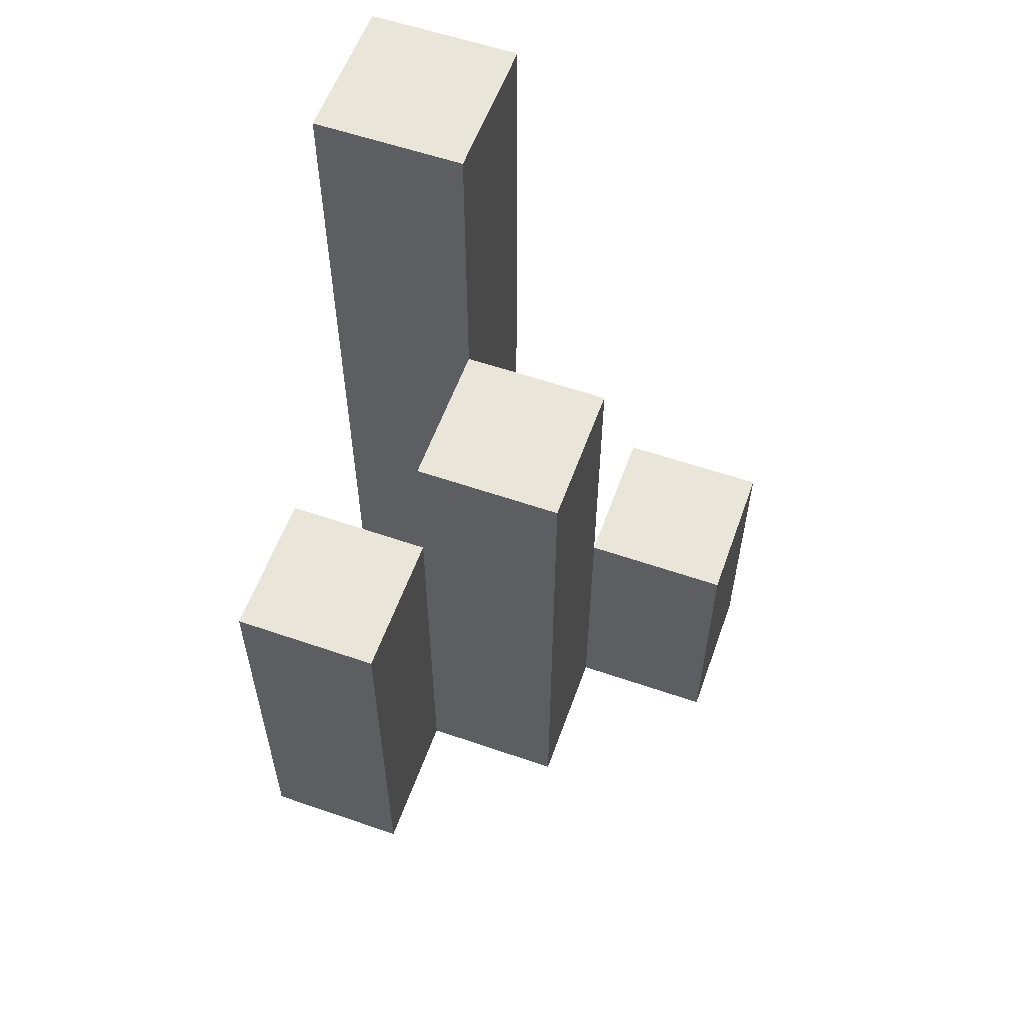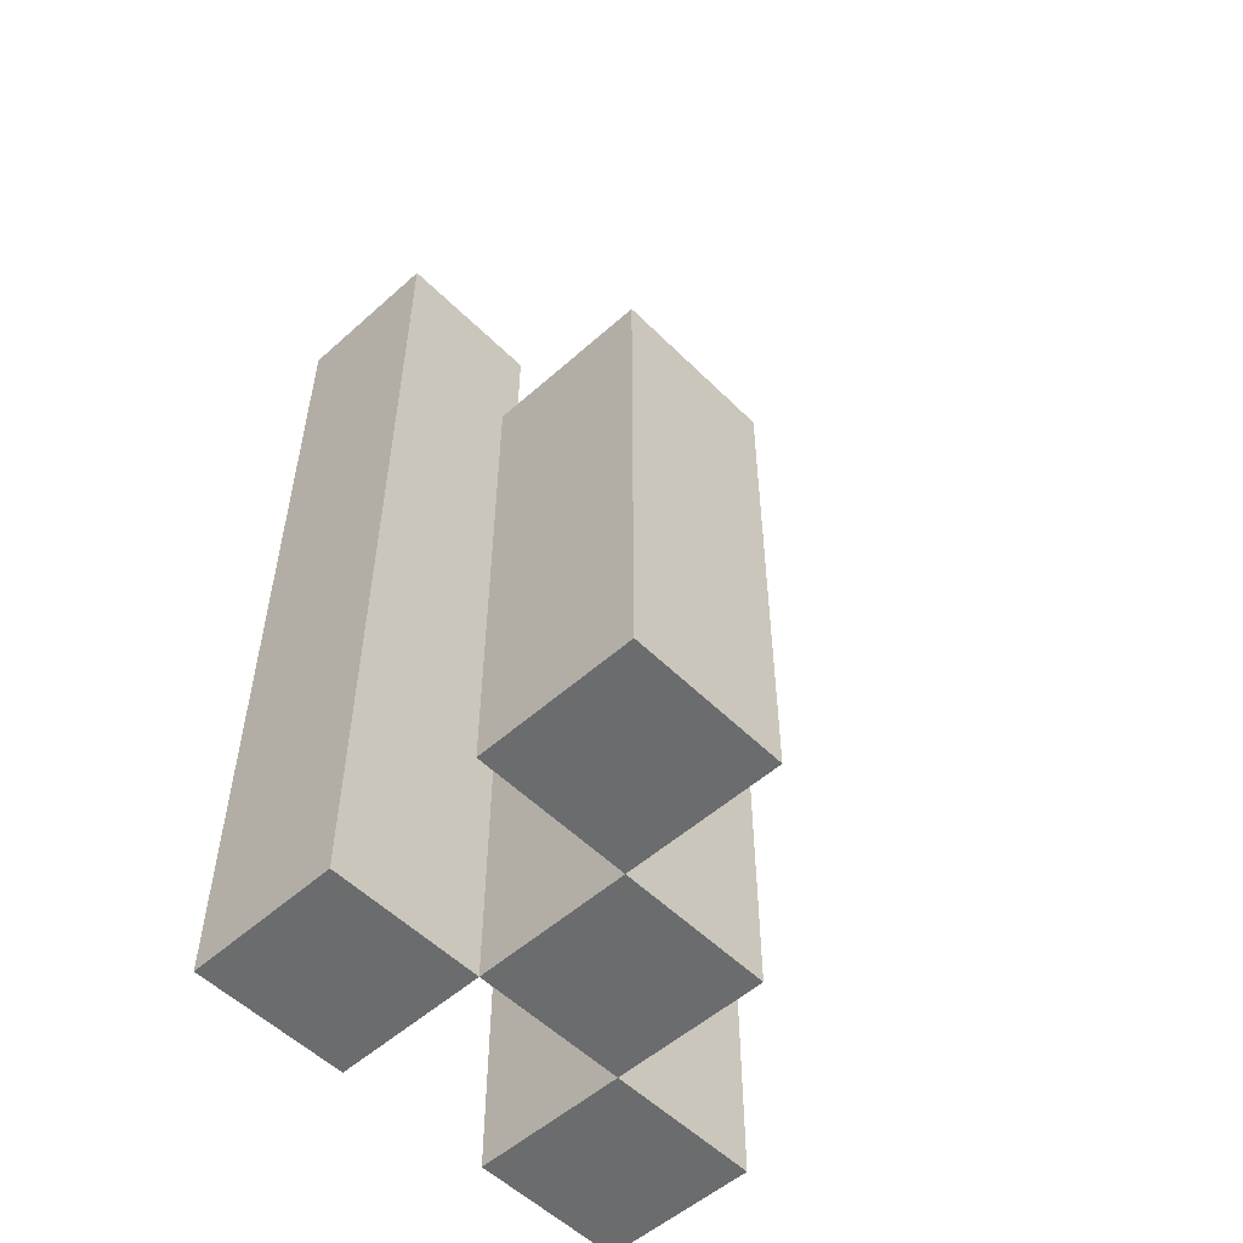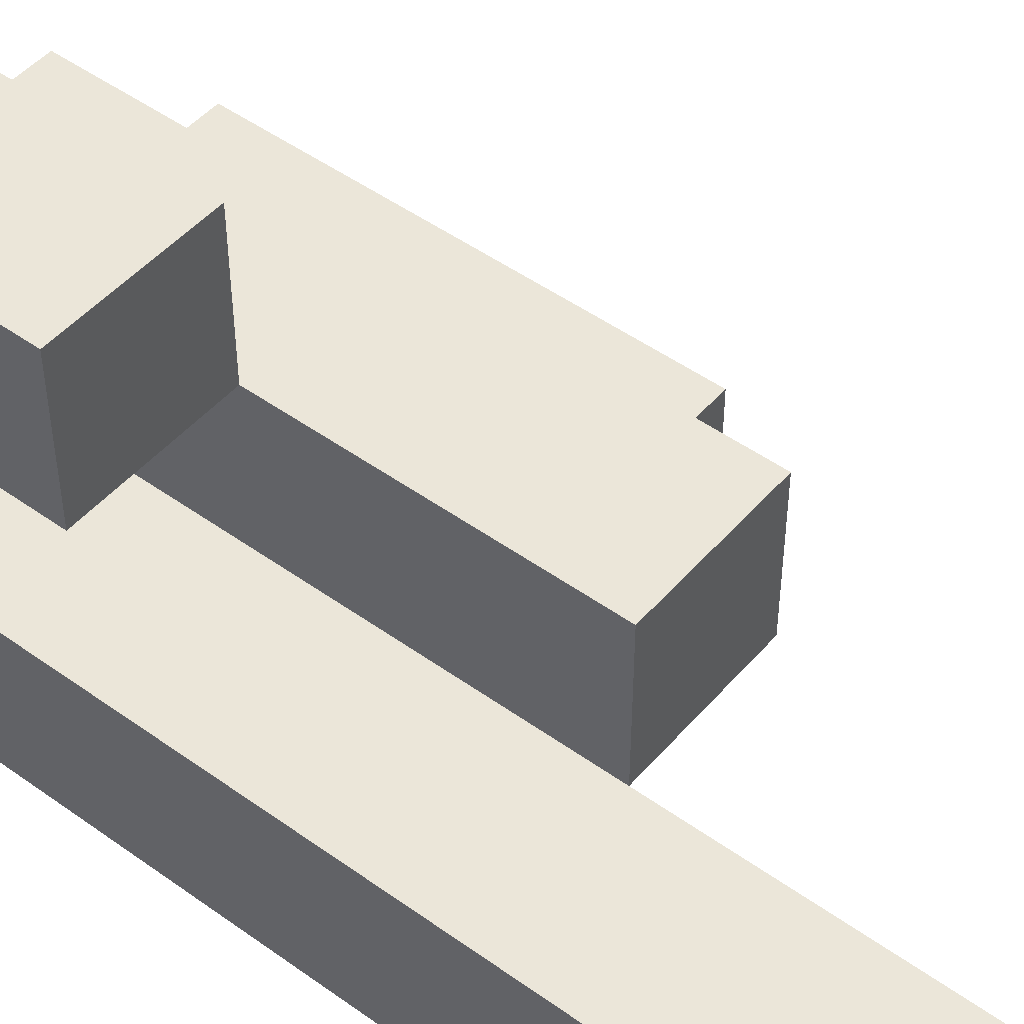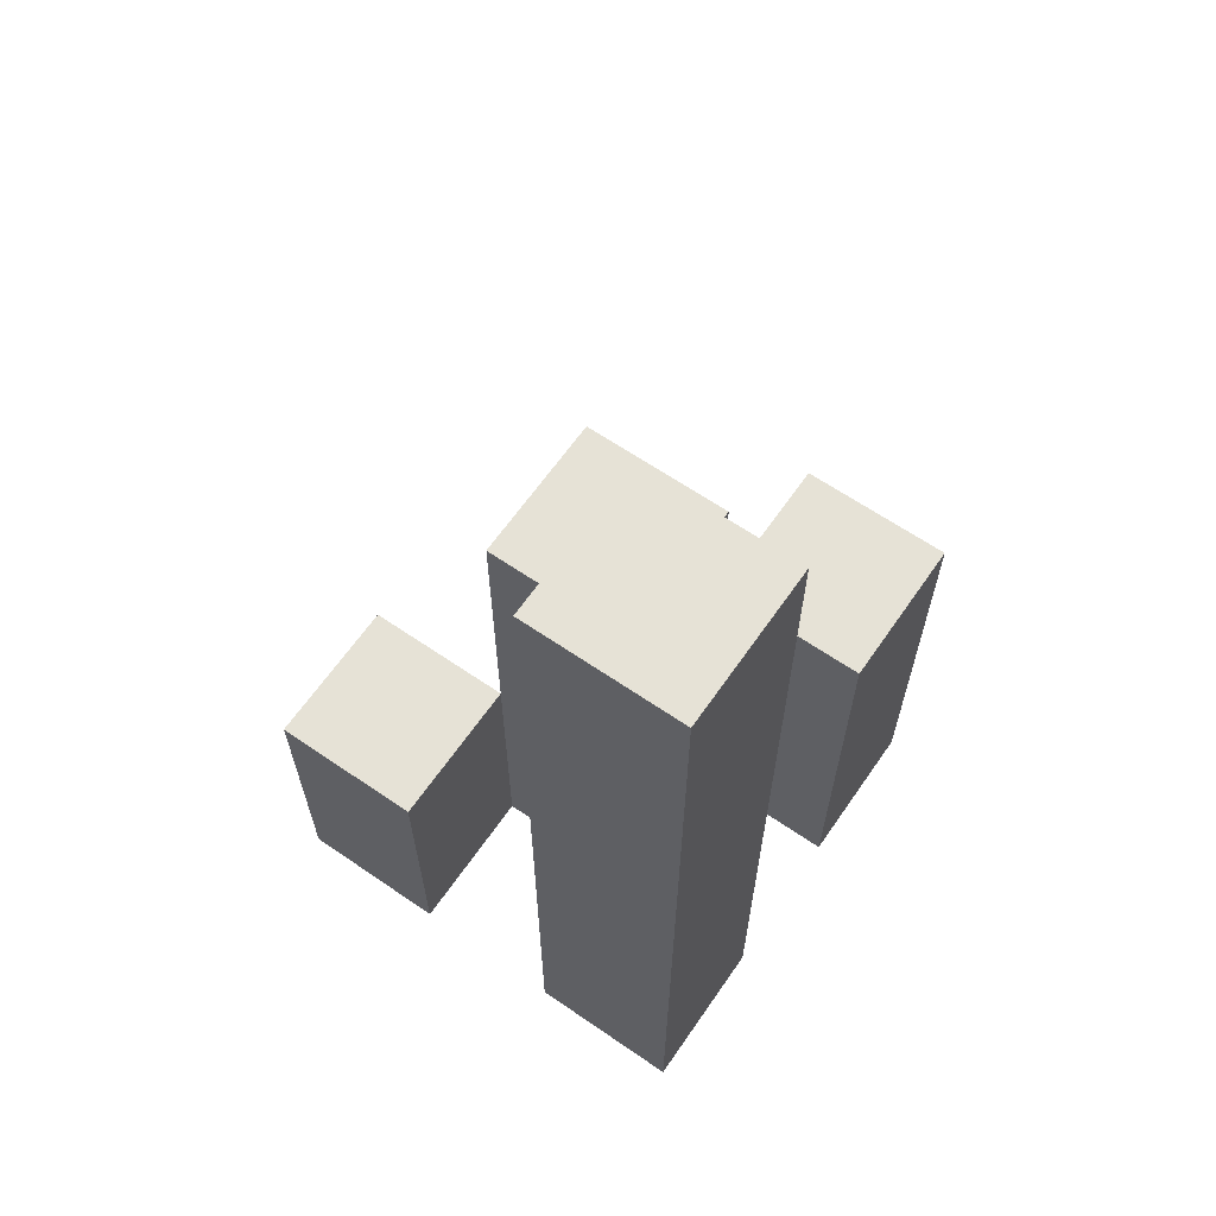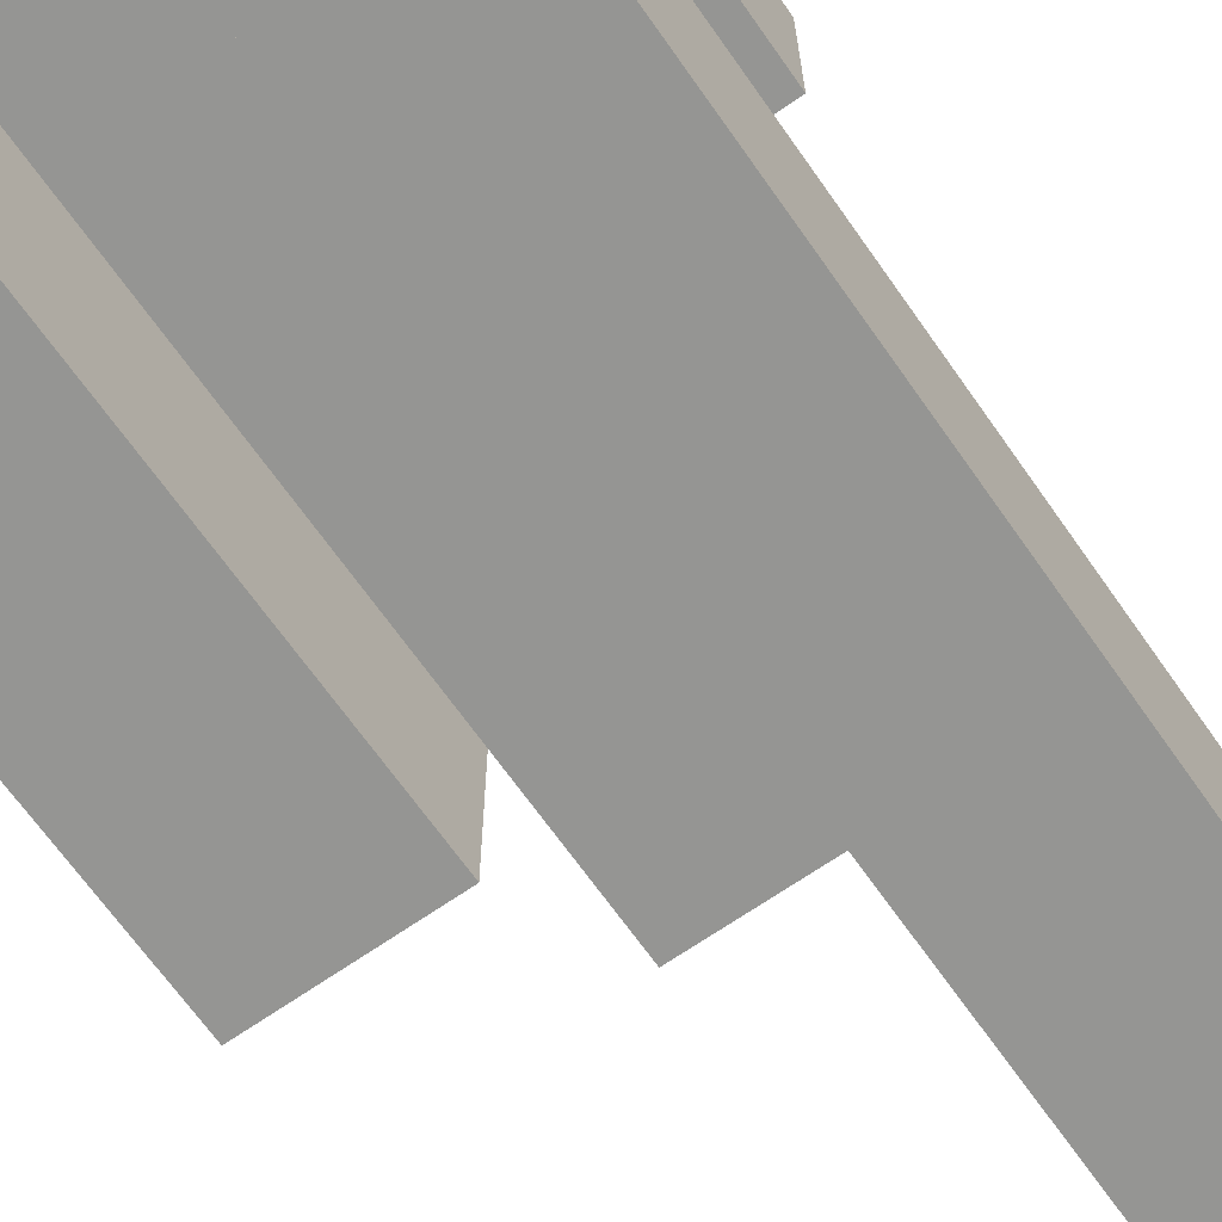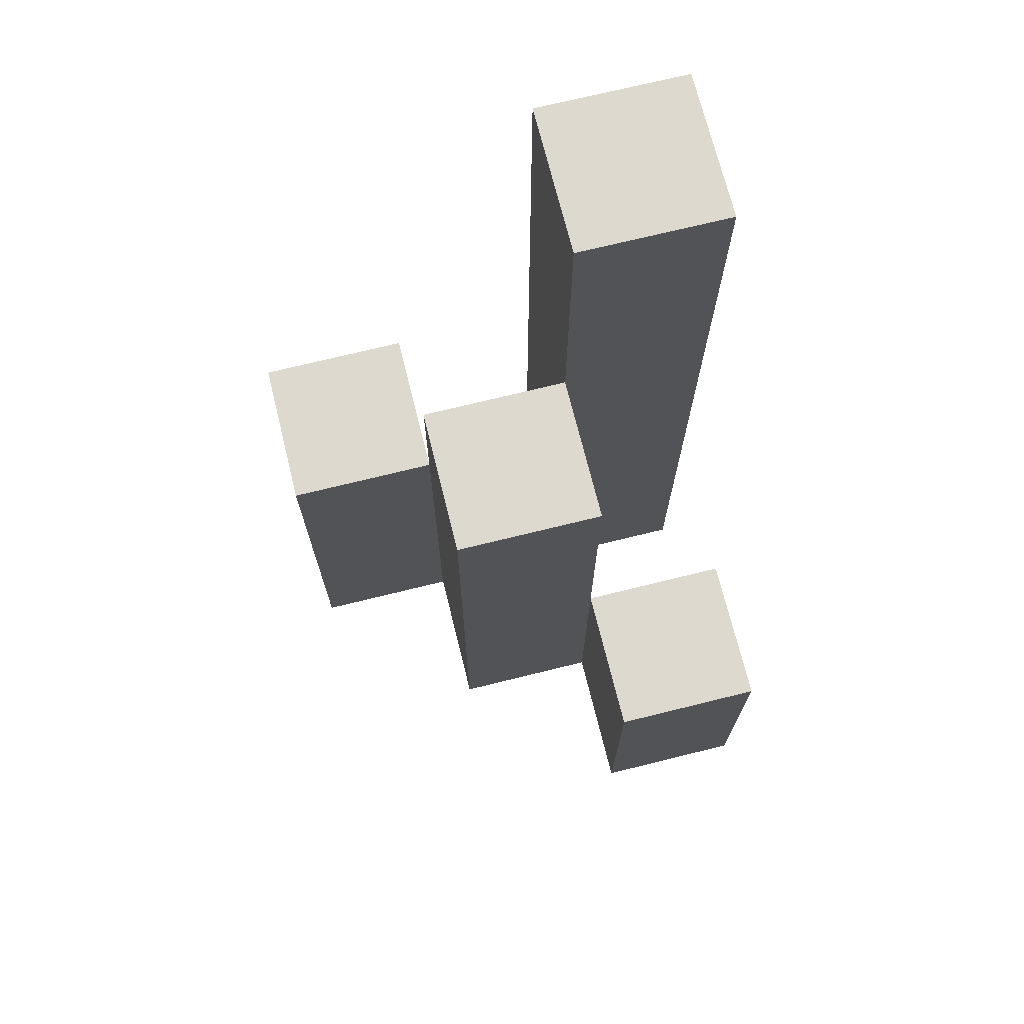
<metadata>
{"format":"obj","ext":"obj","renderer":"f3d","projection":"perspective","resolution":1024,"background":"white","views":[{"elev":57.8,"azim":-70.3,"up":"+Y"},{"elev":-53.6,"azim":-136.5,"up":"+Y"},{"elev":48.3,"azim":128.8,"up":"+Z"},{"elev":63.8,"azim":124.7,"up":"+Y"},{"elev":-67.3,"azim":35.0,"up":"+Z"},{"elev":71.4,"azim":-13.9,"up":"+Y"}]}
</metadata>
<code>
o
v -12.2 0.9 19.5
v -12.2 0.9 19.6
v -12.2 0.9 19.7
v -12.2 0.9 19.8
v -12.2 1 19.7
v -12.2 1 19.8
v -12.2 1.1 19.7
v -12.2 1.1 19.8
v -12.2 1.4 19.5
v -12.2 1.4 19.6
v -12.2 1.5 19.5
v -12.2 1.5 19.6
v -12.3 0.9 19.6
v -12.3 0.9 19.7
v -12.3 1 19.7
v -12.3 1.1 19.7
v -12.3 1.2 19.6
v -12.3 1.2 19.7
v -12.3 1.3 19.6
v -12.3 1.3 19.7
v -12.4 0.9 19.5
v -12.4 0.9 19.6
v -12.4 1.1 19.5
v -12.4 1.1 19.6
v -12.4 1.2 19.5
v -12.4 1.2 19.6
v -12.3 0.9 19.5
v -12.3 0.9 19.6
v -12.3 0.9 19.7
v -12.3 0.9 19.8
v -12.3 1 19.7
v -12.3 1 19.8
v -12.3 1.1 19.7
v -12.3 1.1 19.8
v -12.3 1.2 19.6
v -12.3 1.3 19.6
v -12.3 1.4 19.5
v -12.3 1.4 19.6
v -12.3 1.5 19.5
v -12.3 1.5 19.6
v -12.4 0.9 19.6
v -12.4 0.9 19.7
v -12.4 1.1 19.6
v -12.4 1.2 19.6
v -12.4 1.2 19.7
v -12.4 1.3 19.6
v -12.4 1.3 19.7
v -12.5 0.9 19.5
v -12.5 0.9 19.6
v -12.5 1.1 19.5
v -12.5 1.1 19.6
v -12.5 1.2 19.5
v -12.5 1.2 19.6
v -12.2 0.9 19.5
v -12.2 1.4 19.5
v -12.2 1.5 19.5
v -12.3 0.9 19.5
v -12.3 1.4 19.5
v -12.3 1.5 19.5
v -12.4 0.9 19.5
v -12.4 1.1 19.5
v -12.4 1.2 19.5
v -12.5 0.9 19.5
v -12.5 1.1 19.5
v -12.5 1.2 19.5
v -12.3 0.9 19.6
v -12.3 1.2 19.6
v -12.3 1.3 19.6
v -12.4 0.9 19.6
v -12.4 1.1 19.6
v -12.4 1.2 19.6
v -12.4 1.3 19.6
v -12.2 0.9 19.7
v -12.2 1 19.7
v -12.2 1.1 19.7
v -12.3 0.9 19.7
v -12.3 1 19.7
v -12.3 1.1 19.7
v -12.2 0.9 19.6
v -12.2 1.4 19.6
v -12.2 1.5 19.6
v -12.3 0.9 19.6
v -12.3 1.2 19.6
v -12.3 1.3 19.6
v -12.3 1.4 19.6
v -12.3 1.5 19.6
v -12.4 0.9 19.6
v -12.4 1.1 19.6
v -12.4 1.2 19.6
v -12.5 0.9 19.6
v -12.5 1.1 19.6
v -12.5 1.2 19.6
v -12.3 0.9 19.7
v -12.3 1 19.7
v -12.3 1.1 19.7
v -12.3 1.2 19.7
v -12.3 1.3 19.7
v -12.4 0.9 19.7
v -12.4 1.2 19.7
v -12.4 1.3 19.7
v -12.2 0.9 19.8
v -12.2 1 19.8
v -12.2 1.1 19.8
v -12.3 0.9 19.8
v -12.3 1 19.8
v -12.3 1.1 19.8
v -12.2 0.9 19.5
v -12.3 0.9 19.5
v -12.4 0.9 19.5
v -12.5 0.9 19.5
v -12.2 0.9 19.6
v -12.3 0.9 19.6
v -12.4 0.9 19.6
v -12.5 0.9 19.6
v -12.2 0.9 19.7
v -12.3 0.9 19.7
v -12.4 0.9 19.7
v -12.2 0.9 19.8
v -12.3 0.9 19.8
v -12.2 1.1 19.7
v -12.3 1.1 19.7
v -12.2 1.1 19.8
v -12.3 1.1 19.8
v -12.4 1.2 19.5
v -12.5 1.2 19.5
v -12.4 1.2 19.6
v -12.5 1.2 19.6
v -12.3 1.3 19.6
v -12.4 1.3 19.6
v -12.3 1.3 19.7
v -12.4 1.3 19.7
v -12.2 1.5 19.5
v -12.3 1.5 19.5
v -12.2 1.5 19.6
v -12.3 1.5 19.6
f 5 4 3
f 6 4 5
f 7 6 5
f 8 6 7
f 9 2 1
f 10 2 9
f 11 10 9
f 12 10 11
f 15 14 13
f 16 15 13
f 17 16 13
f 18 16 17
f 19 18 17
f 20 18 19
f 23 22 21
f 24 22 23
f 25 24 23
f 26 24 25
f 29 30 31
f 31 30 32
f 31 32 33
f 33 32 34
f 27 28 35
f 27 35 36
f 27 36 37
f 37 36 38
f 37 38 39
f 39 38 40
f 41 42 43
f 43 42 44
f 44 42 45
f 44 45 46
f 46 45 47
f 48 49 50
f 50 49 51
f 50 51 52
f 52 51 53
f 57 55 54
f 58 56 55
f 58 55 57
f 59 56 58
f 63 61 60
f 64 62 61
f 64 61 63
f 65 62 64
f 69 67 66
f 70 67 69
f 71 68 67
f 71 67 70
f 72 68 71
f 76 74 73
f 77 75 74
f 77 74 76
f 78 75 77
f 79 80 82
f 82 80 83
f 83 80 84
f 80 81 85
f 84 80 85
f 85 81 86
f 87 88 90
f 88 89 91
f 90 88 91
f 91 89 92
f 93 94 98
f 94 95 98
f 95 96 98
f 96 97 99
f 98 96 99
f 99 97 100
f 101 102 104
f 102 103 105
f 104 102 105
f 105 103 106
f 111 108 107
f 112 108 111
f 113 110 109
f 114 110 113
f 116 113 112
f 117 113 116
f 118 116 115
f 119 116 118
f 120 121 122
f 122 121 123
f 124 125 126
f 126 125 127
f 128 129 130
f 130 129 131
f 132 133 134
f 134 133 135

</code>
